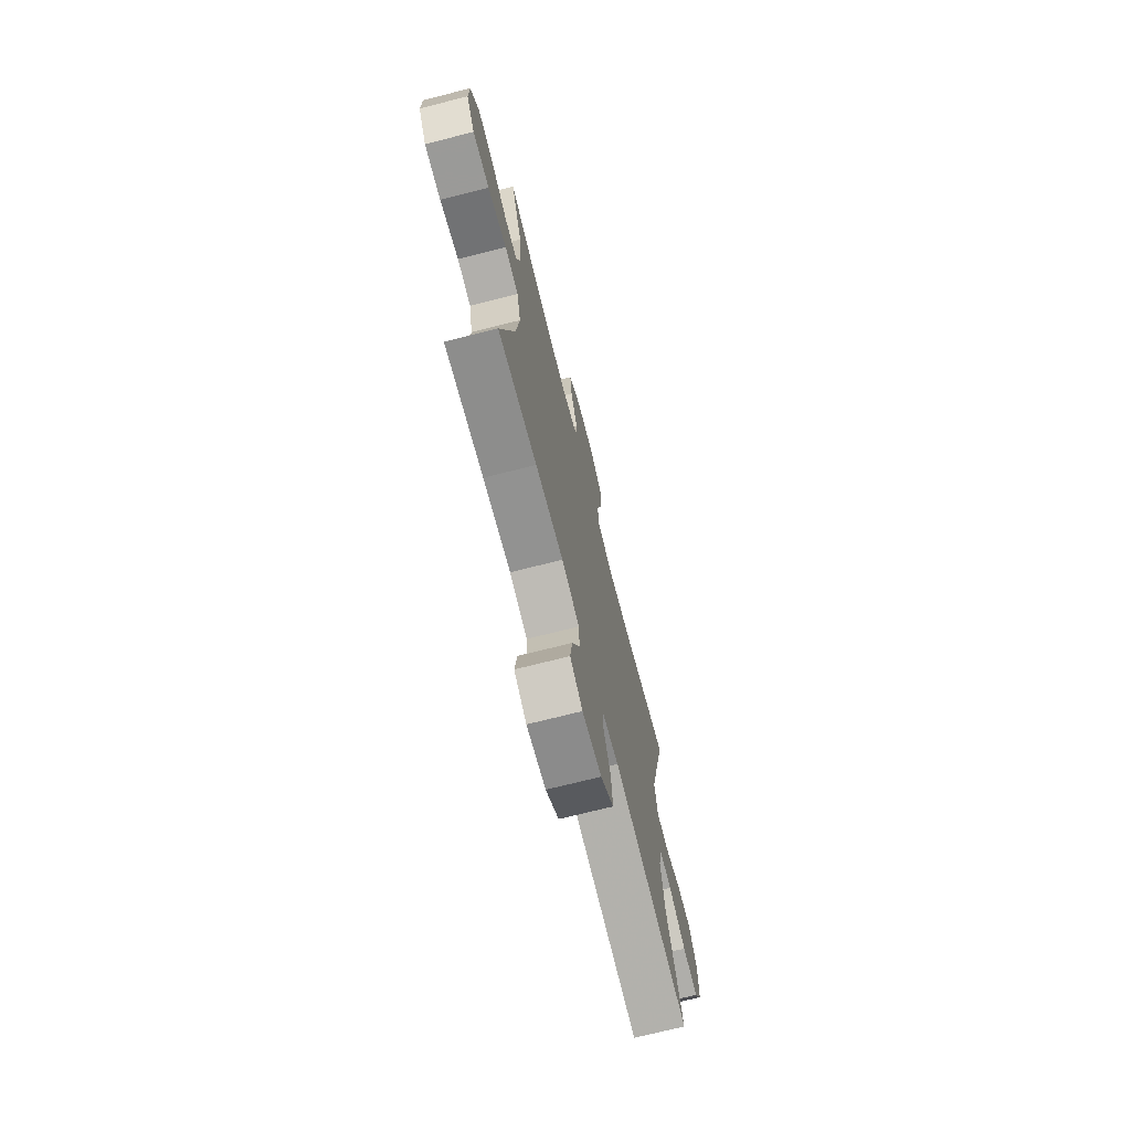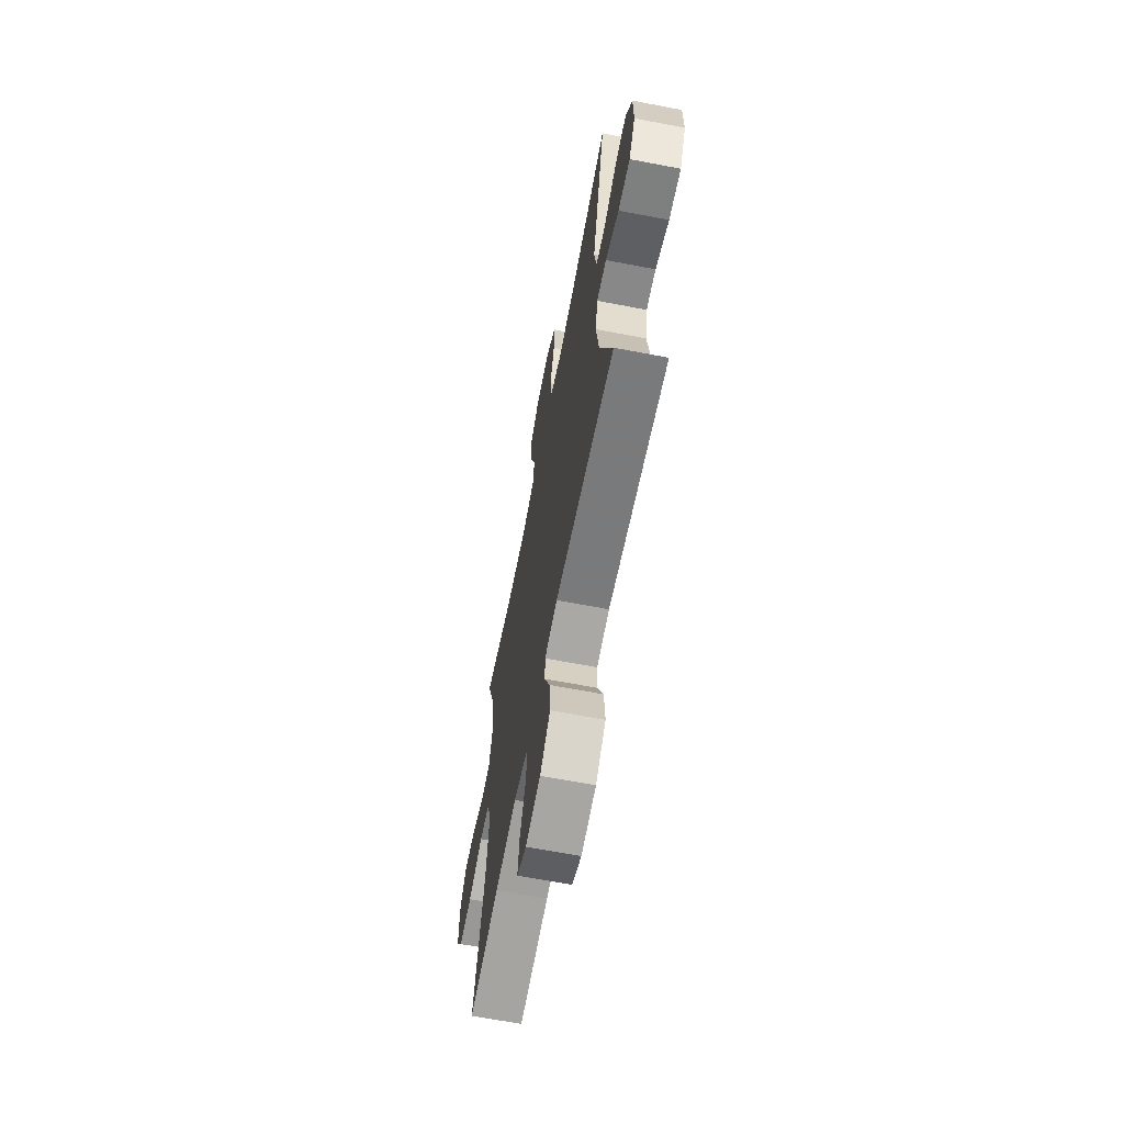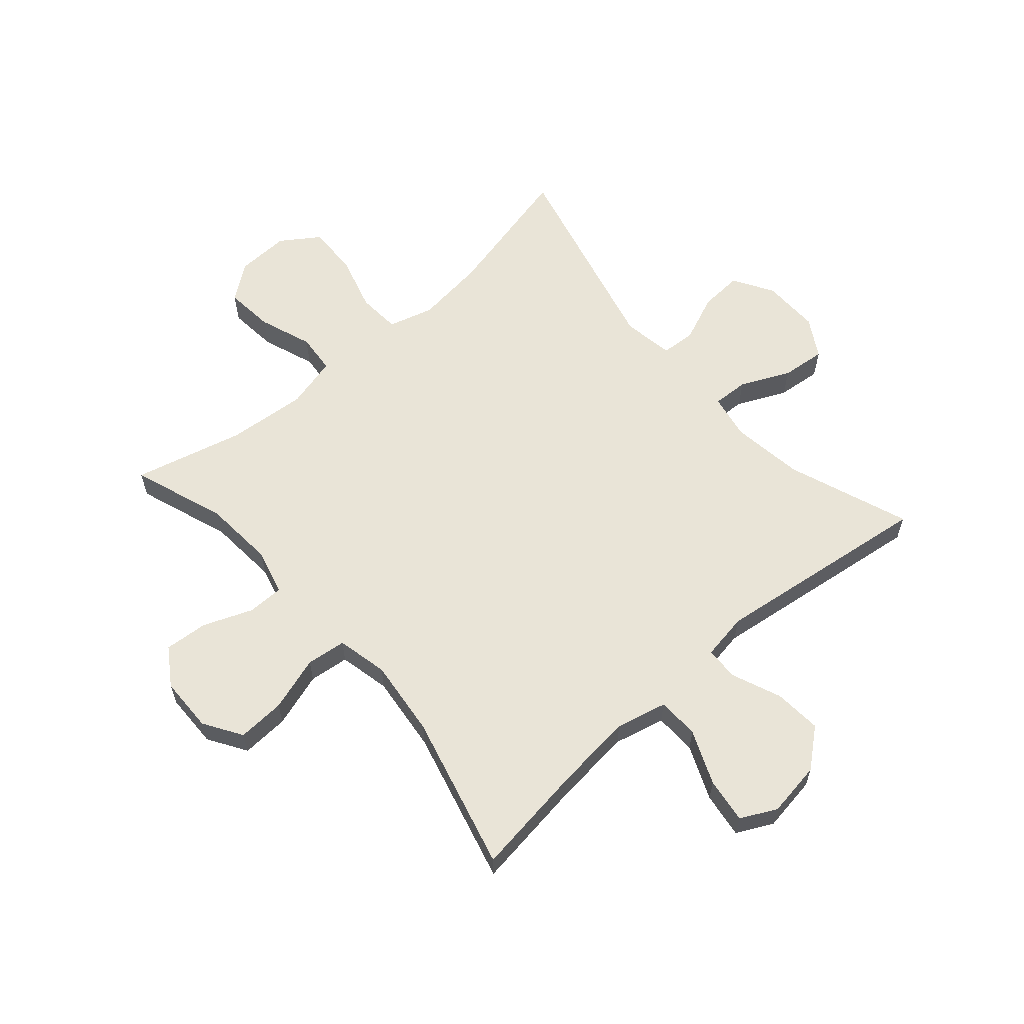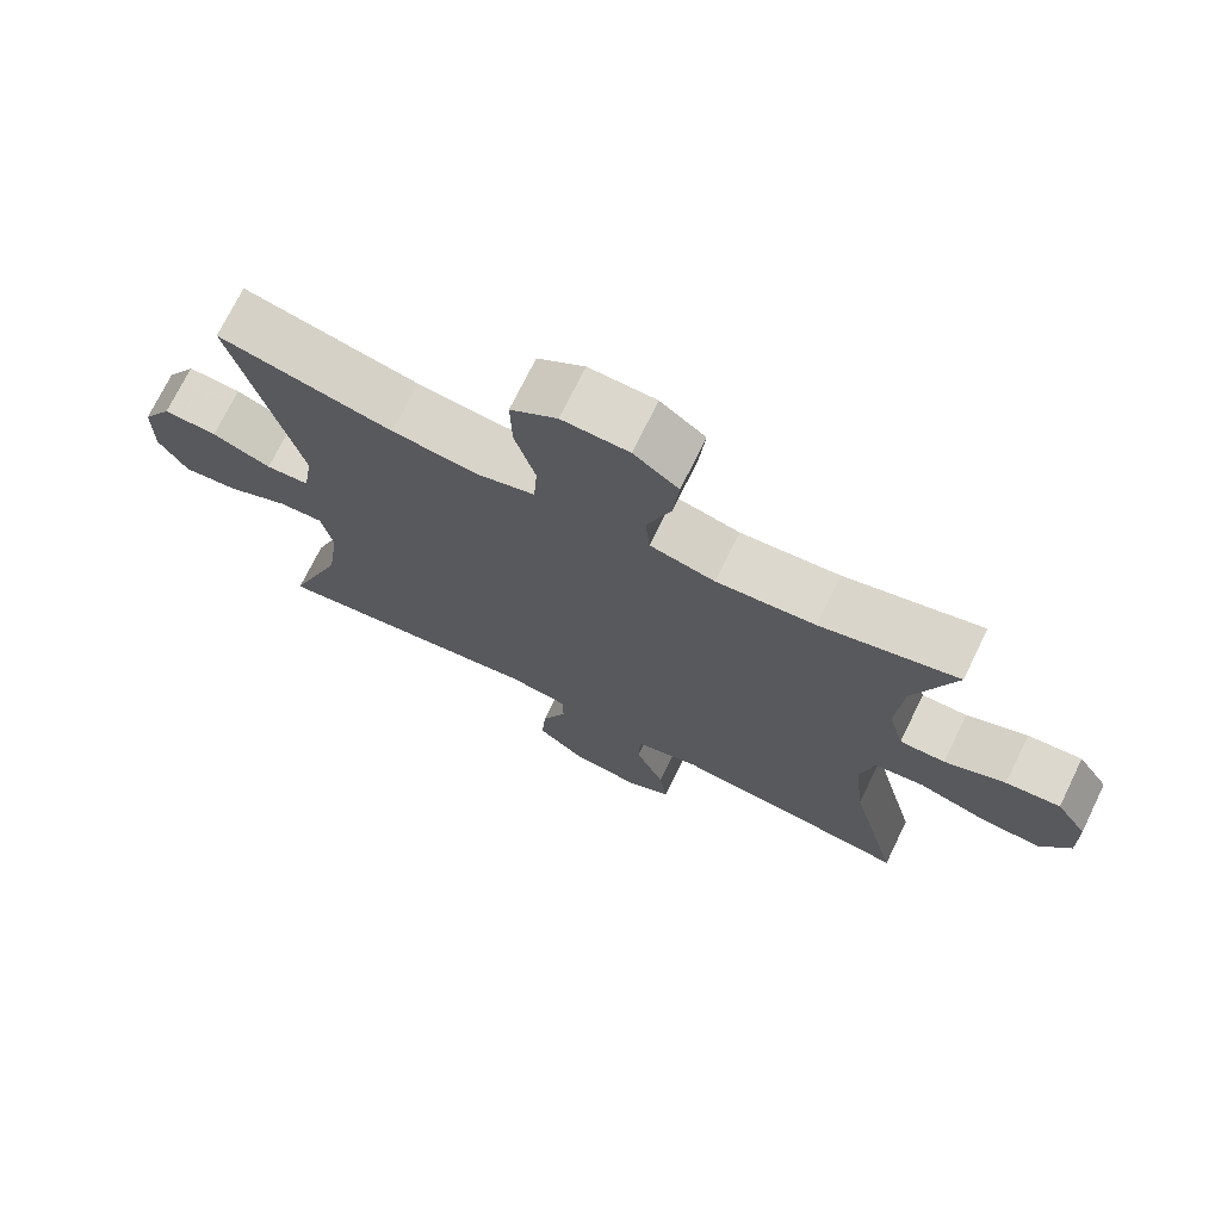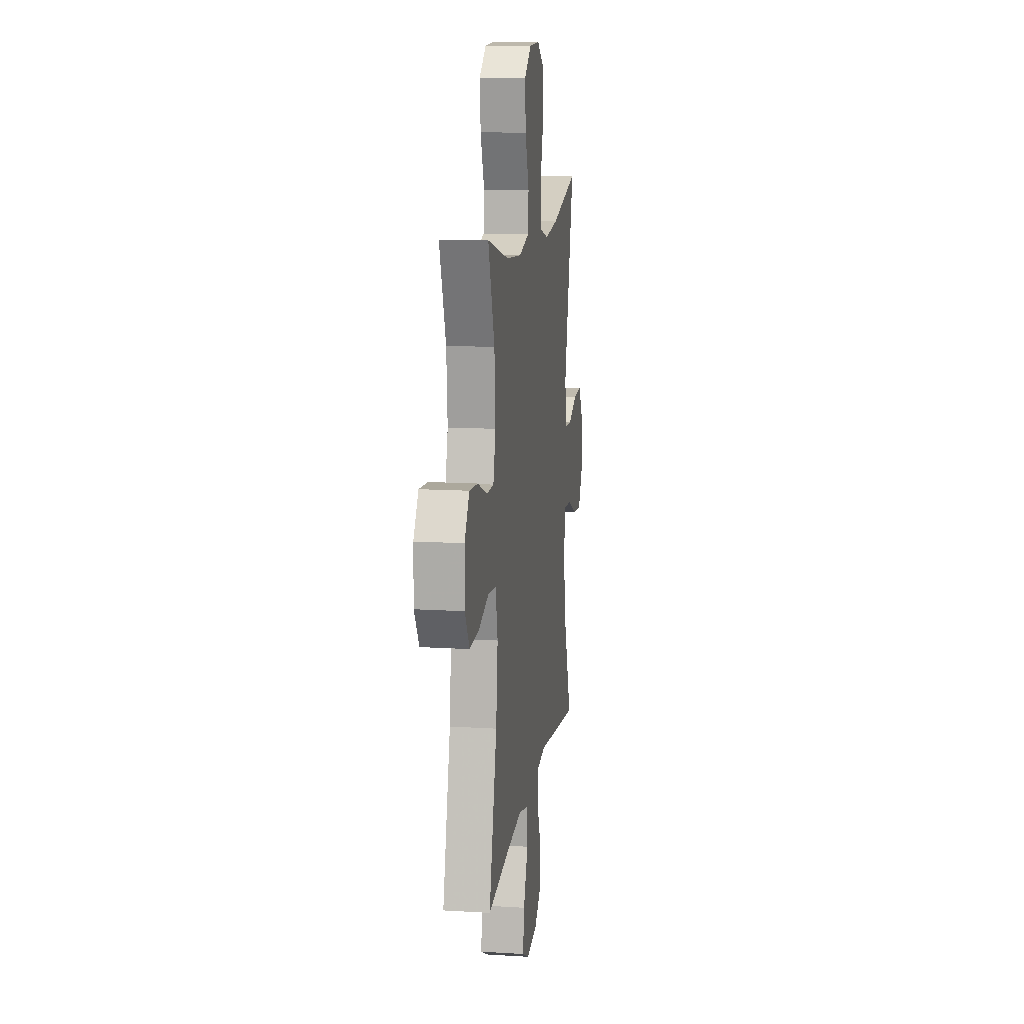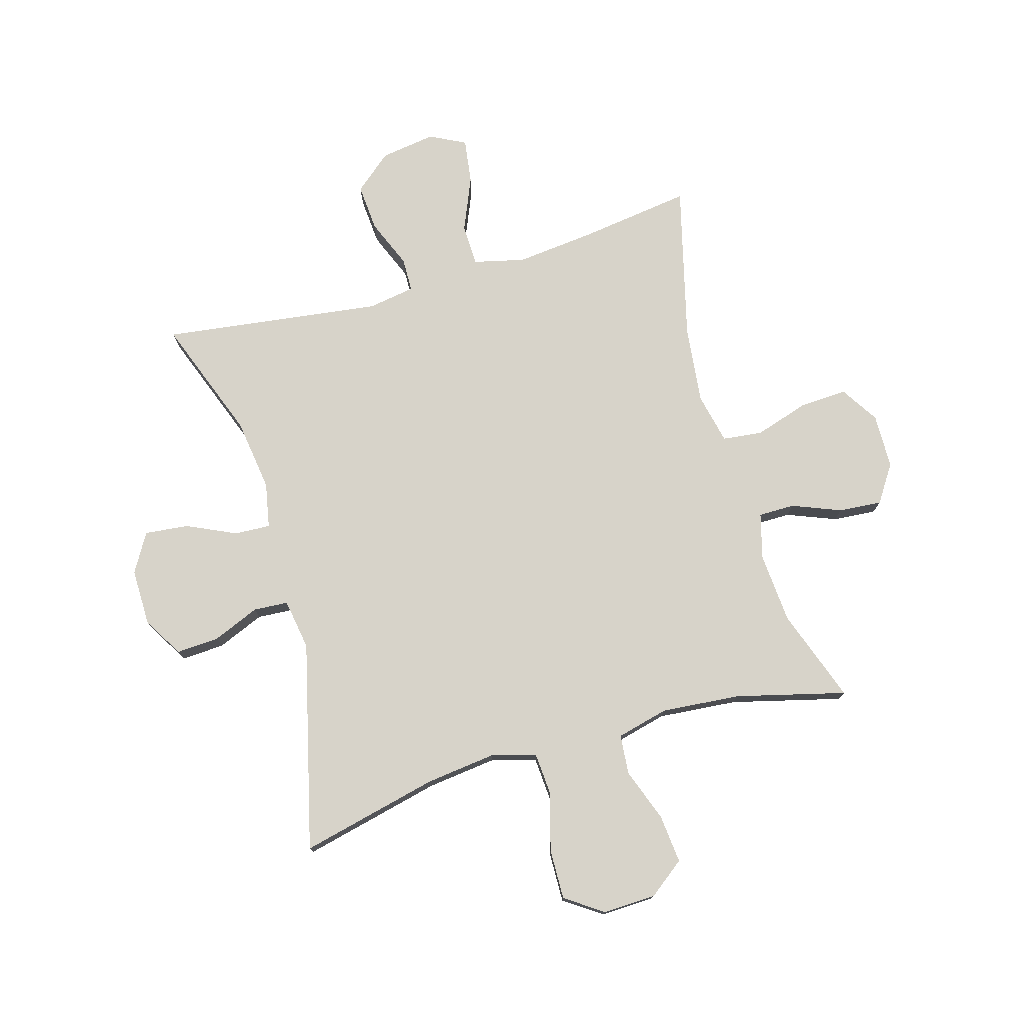
<metadata>
{"format":"obj","ext":"obj","renderer":"f3d","projection":"perspective","resolution":1024,"background":"white","views":[{"elev":-71.9,"azim":104.2,"up":"+Z"},{"elev":-65.7,"azim":-100.9,"up":"+Z"},{"elev":60.8,"azim":138.8,"up":"+Y"},{"elev":72.6,"azim":26.0,"up":"+Z"},{"elev":13.0,"azim":98.1,"up":"+Z"},{"elev":76.2,"azim":-16.2,"up":"+Y"}]}
</metadata>
<code>
v 0.5 0.07 -0.5
v 0.31 0.07 -0.474
v 0.174 0.07 -0.46
v 0.087 0.07 -0.481
v 0.085 0.07 -0.552
v 0.124 0.07 -0.644
v 0.135 0.07 -0.721
v 0.074 0.07 -0.752
v -0.02 0.07 -0.738
v -0.084 0.07 -0.685
v -0.078 0.07 -0.604
v -0.044 0.07 -0.521
v -0.045 0.07 -0.463
v -0.125 0.07 -0.45
v -0.5 0.07 -0.5
v -0.423 0.07 -0.292
v -0.406 0.07 -0.168
v -0.421 0.07 -0.091
v -0.482 0.07 -0.094
v -0.566 0.07 -0.133
v -0.641 0.07 -0.141
v -0.68 0.07 -0.075
v -0.679 0.07 0.023
v -0.638 0.07 0.091
v -0.565 0.07 0.087
v -0.485 0.07 0.054
v -0.426 0.07 0.058
v -0.412 0.07 0.145
v -0.5 0.07 0.5
v -0.263 0.07 0.445
v -0.144 0.07 0.431
v -0.067 0.07 0.453
v -0.062 0.07 0.526
v -0.09 0.07 0.623
v -0.092 0.07 0.709
v -0.028 0.07 0.753
v 0.063 0.07 0.75
v 0.124 0.07 0.704
v 0.116 0.07 0.621
v 0.083 0.07 0.53
v 0.089 0.07 0.462
v 0.178 0.07 0.44
v 0.313 0.07 0.452
v 0.5 0.07 0.5
v 0.444 0.07 0.341
v 0.435 0.07 0.22
v 0.456 0.07 0.142
v 0.518 0.07 0.142
v 0.601 0.07 0.175
v 0.675 0.07 0.181
v 0.717 0.07 0.118
v 0.719 0.07 0.024
v 0.678 0.07 -0.041
v 0.597 0.07 -0.037
v 0.504 0.07 -0.008
v 0.436 0.07 -0.016
v 0.417 0.07 -0.103
v 0.432 0.07 -0.235
v 0.5 0 -0.5
v 0.31 0 -0.474
v 0.174 0 -0.46
v 0.087 0 -0.481
v 0.085 0 -0.552
v 0.124 0 -0.644
v 0.135 0 -0.721
v 0.074 0 -0.752
v -0.02 0 -0.738
v -0.084 0 -0.685
v -0.078 0 -0.604
v -0.044 0 -0.521
v -0.045 0 -0.463
v -0.125 0 -0.45
v -0.5 0 -0.5
v -0.423 0 -0.292
v -0.406 0 -0.168
v -0.421 0 -0.091
v -0.482 0 -0.094
v -0.566 0 -0.133
v -0.641 0 -0.141
v -0.68 0 -0.075
v -0.679 0 0.023
v -0.638 0 0.091
v -0.565 0 0.087
v -0.485 0 0.054
v -0.426 0 0.058
v -0.412 0 0.145
v -0.5 0 0.5
v -0.263 0 0.445
v -0.144 0 0.431
v -0.067 0 0.453
v -0.062 0 0.526
v -0.09 0 0.623
v -0.092 0 0.709
v -0.028 0 0.753
v 0.063 0 0.75
v 0.124 0 0.704
v 0.116 0 0.621
v 0.083 0 0.53
v 0.089 0 0.462
v 0.178 0 0.44
v 0.313 0 0.452
v 0.5 0 0.5
v 0.444 0 0.341
v 0.435 0 0.22
v 0.456 0 0.142
v 0.518 0 0.142
v 0.601 0 0.175
v 0.675 0 0.181
v 0.717 0 0.118
v 0.719 0 0.024
v 0.678 0 -0.041
v 0.597 0 -0.037
v 0.504 0 -0.008
v 0.436 0 -0.016
v 0.417 0 -0.103
v 0.432 0 -0.235
f 53 54 55
f 52 53 55
f 51 52 55
f 50 51 55
f 49 50 55
f 48 49 55
f 47 48 55 56
f 46 47 56 57
f 43 44 45
f 42 43 45 46
f 41 42 46 57
f 38 39 40
f 37 38 40
f 36 37 40
f 35 36 40
f 34 35 40
f 33 34 40
f 32 33 40 41
f 41 57 58
f 32 41 58
f 31 32 58
f 28 29 30
f 58 1 2
f 31 58 2
f 30 31 2
f 28 30 2
f 27 28 2
f 24 25 26
f 23 24 26
f 22 23 26
f 21 22 26
f 20 21 26
f 19 20 26
f 14 15 16
f 13 14 16 17
f 10 11 12
f 9 10 12
f 8 9 12
f 7 8 12
f 6 7 12
f 5 6 12
f 4 5 12 13
f 13 17 18
f 4 13 18
f 3 4 18
f 18 19 26 27
f 2 3 18 27
f 113 112 111
f 113 111 110
f 113 110 109
f 113 109 108
f 113 108 107
f 113 107 106
f 114 113 106 105
f 115 114 105 104
f 103 102 101
f 104 103 101 100
f 115 104 100 99
f 98 97 96
f 98 96 95
f 98 95 94
f 98 94 93
f 98 93 92
f 98 92 91
f 99 98 91 90
f 116 115 99
f 116 99 90
f 116 90 89
f 88 87 86
f 60 59 116
f 60 116 89
f 60 89 88
f 60 88 86
f 60 86 85
f 84 83 82
f 84 82 81
f 84 81 80
f 84 80 79
f 84 79 78
f 84 78 77
f 74 73 72
f 75 74 72 71
f 70 69 68
f 70 68 67
f 70 67 66
f 70 66 65
f 70 65 64
f 70 64 63
f 71 70 63 62
f 76 75 71
f 76 71 62
f 76 62 61
f 85 84 77 76
f 85 76 61 60
f 1 59 60 2
f 2 60 61 3
f 3 61 62 4
f 4 62 63 5
f 5 63 64 6
f 6 64 65 7
f 7 65 66 8
f 8 66 67 9
f 9 67 68 10
f 10 68 69 11
f 11 69 70 12
f 12 70 71 13
f 13 71 72 14
f 14 72 73 15
f 15 73 74 16
f 16 74 75 17
f 17 75 76 18
f 18 76 77 19
f 19 77 78 20
f 20 78 79 21
f 21 79 80 22
f 22 80 81 23
f 23 81 82 24
f 24 82 83 25
f 25 83 84 26
f 26 84 85 27
f 27 85 86 28
f 28 86 87 29
f 29 87 88 30
f 30 88 89 31
f 31 89 90 32
f 32 90 91 33
f 33 91 92 34
f 34 92 93 35
f 35 93 94 36
f 36 94 95 37
f 37 95 96 38
f 38 96 97 39
f 39 97 98 40
f 40 98 99 41
f 41 99 100 42
f 42 100 101 43
f 43 101 102 44
f 44 102 103 45
f 45 103 104 46
f 46 104 105 47
f 47 105 106 48
f 48 106 107 49
f 49 107 108 50
f 50 108 109 51
f 51 109 110 52
f 52 110 111 53
f 53 111 112 54
f 54 112 113 55
f 55 113 114 56
f 56 114 115 57
f 57 115 116 58
f 58 116 59 1

</code>
